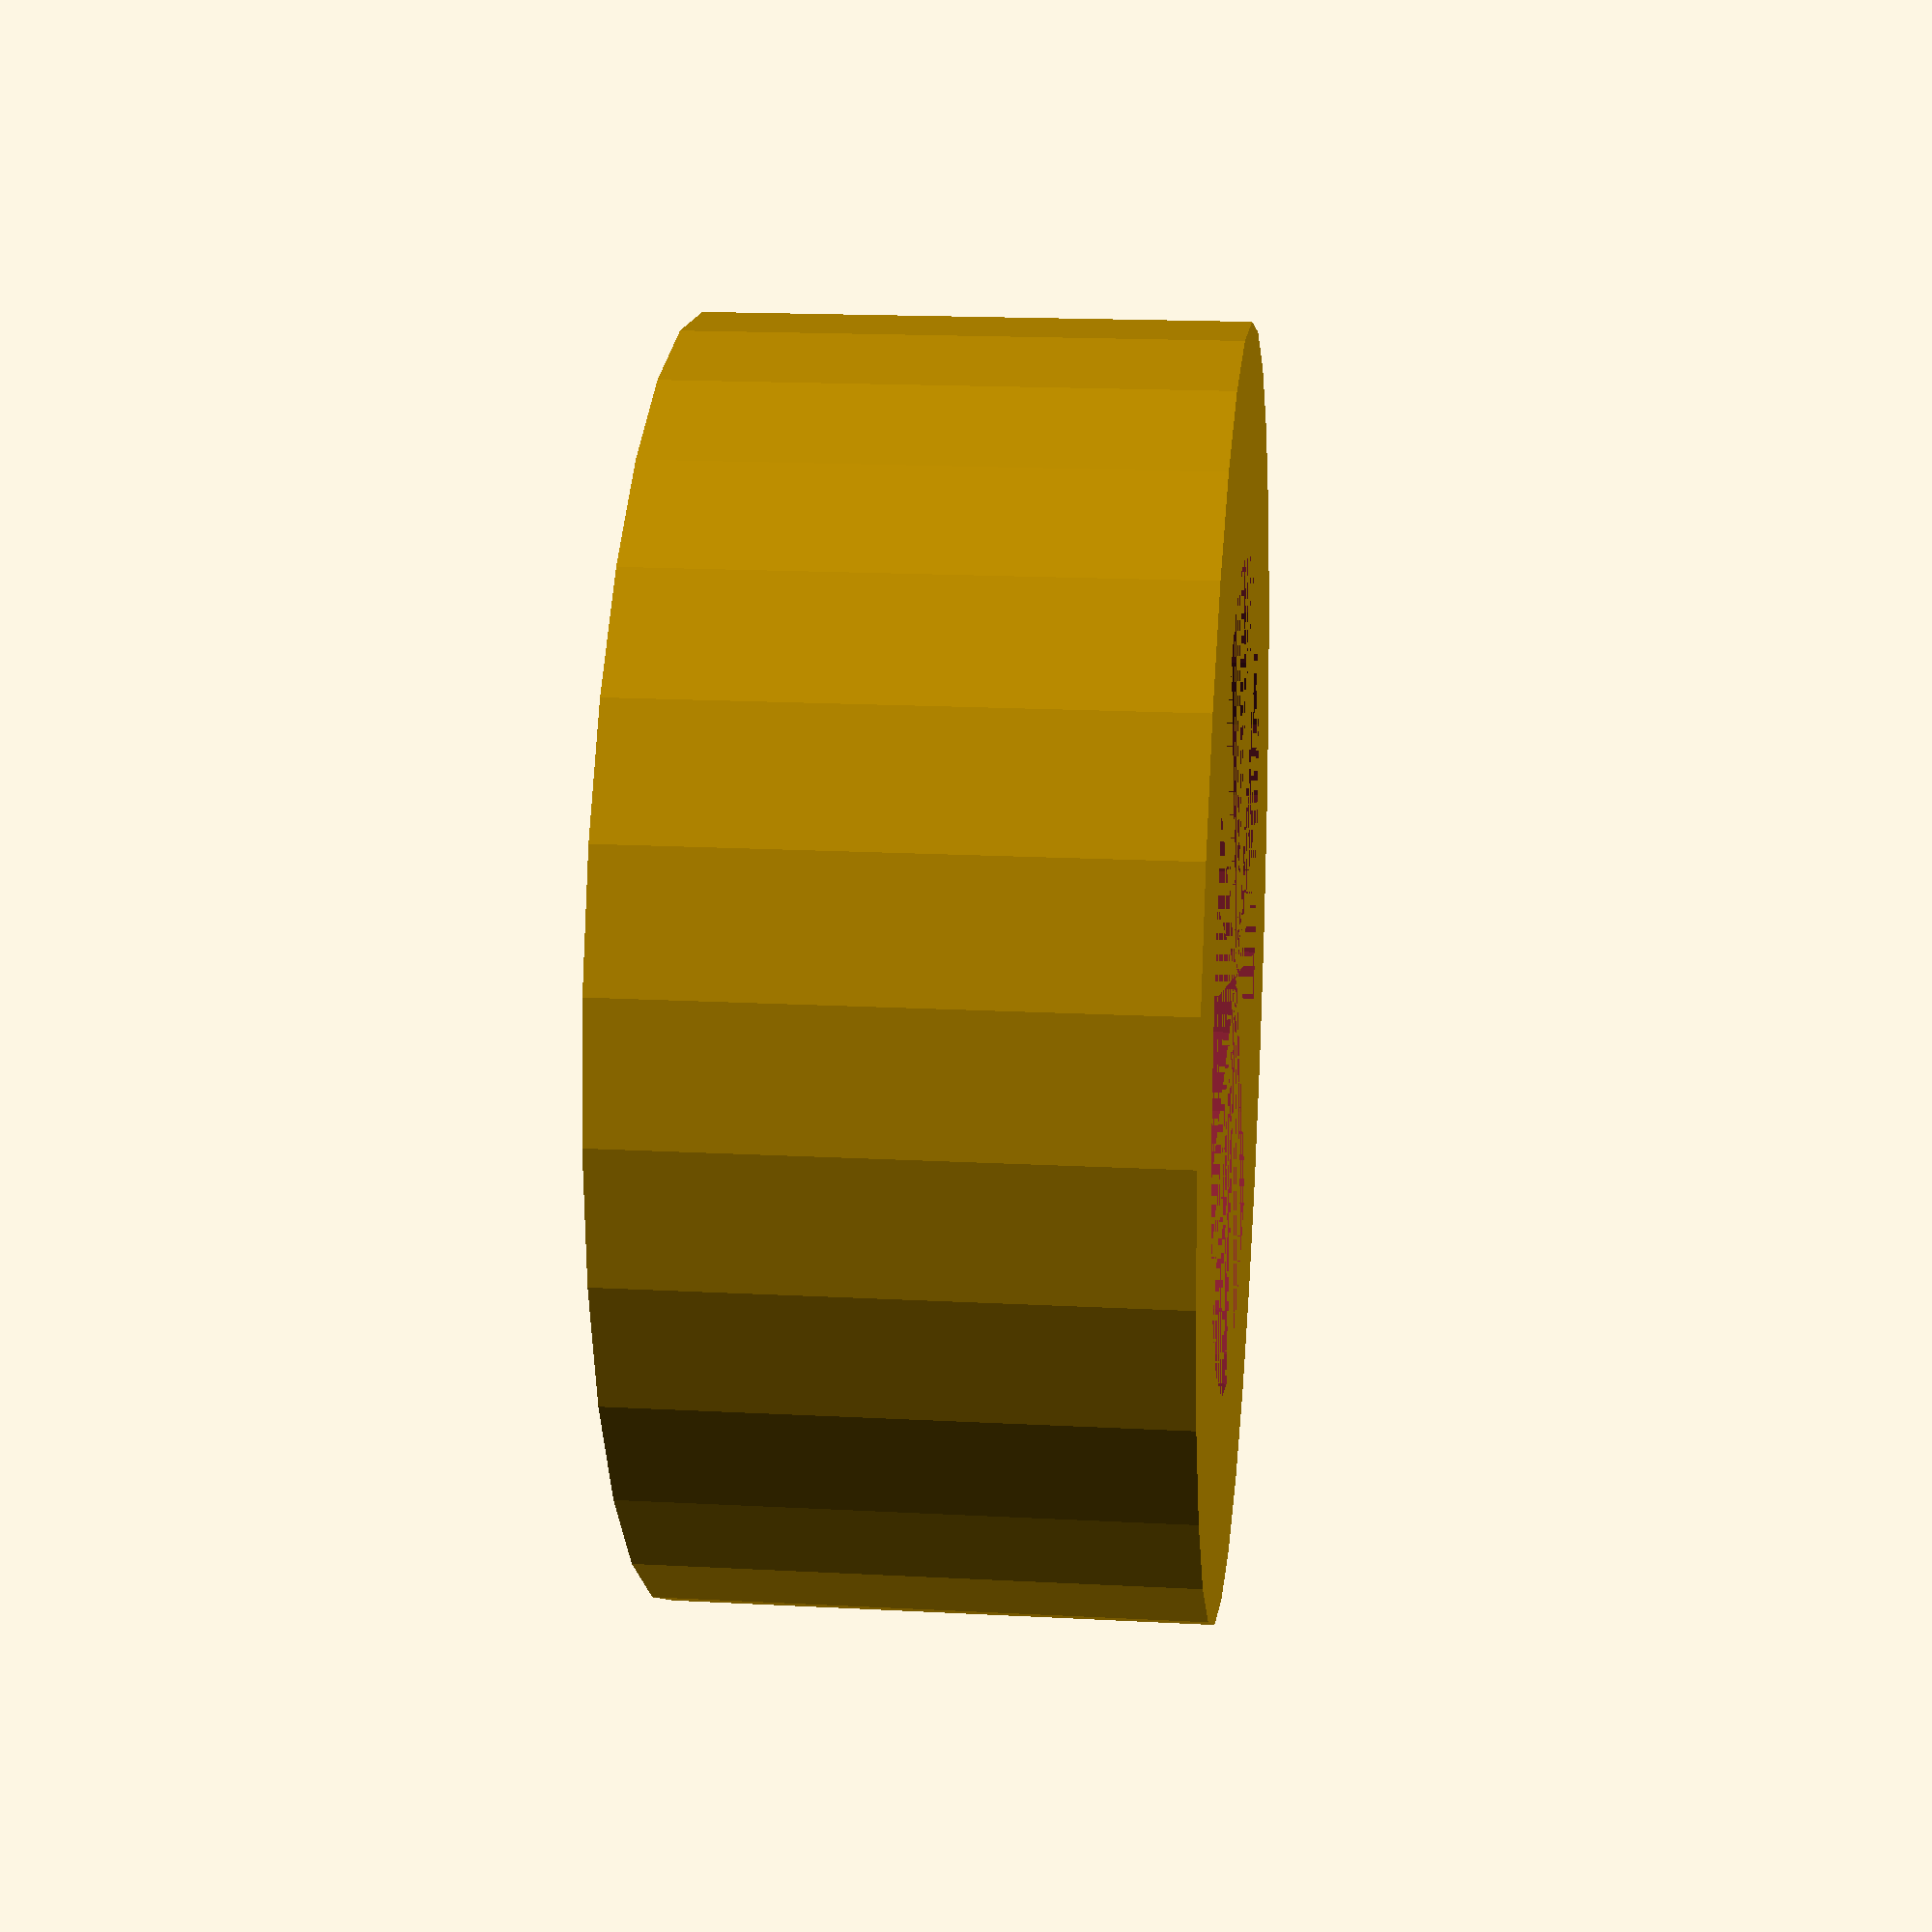
<openscad>
difference(){
	height = 2.2+3+0.5-1.5;
    cylinder(r=5, h=height, center=true, $fs=0.1);
    cylinder(r=3.25, h=height, center=true, $fs=0.1);
}

</openscad>
<views>
elev=162.8 azim=22.1 roll=83.9 proj=p view=wireframe
</views>
